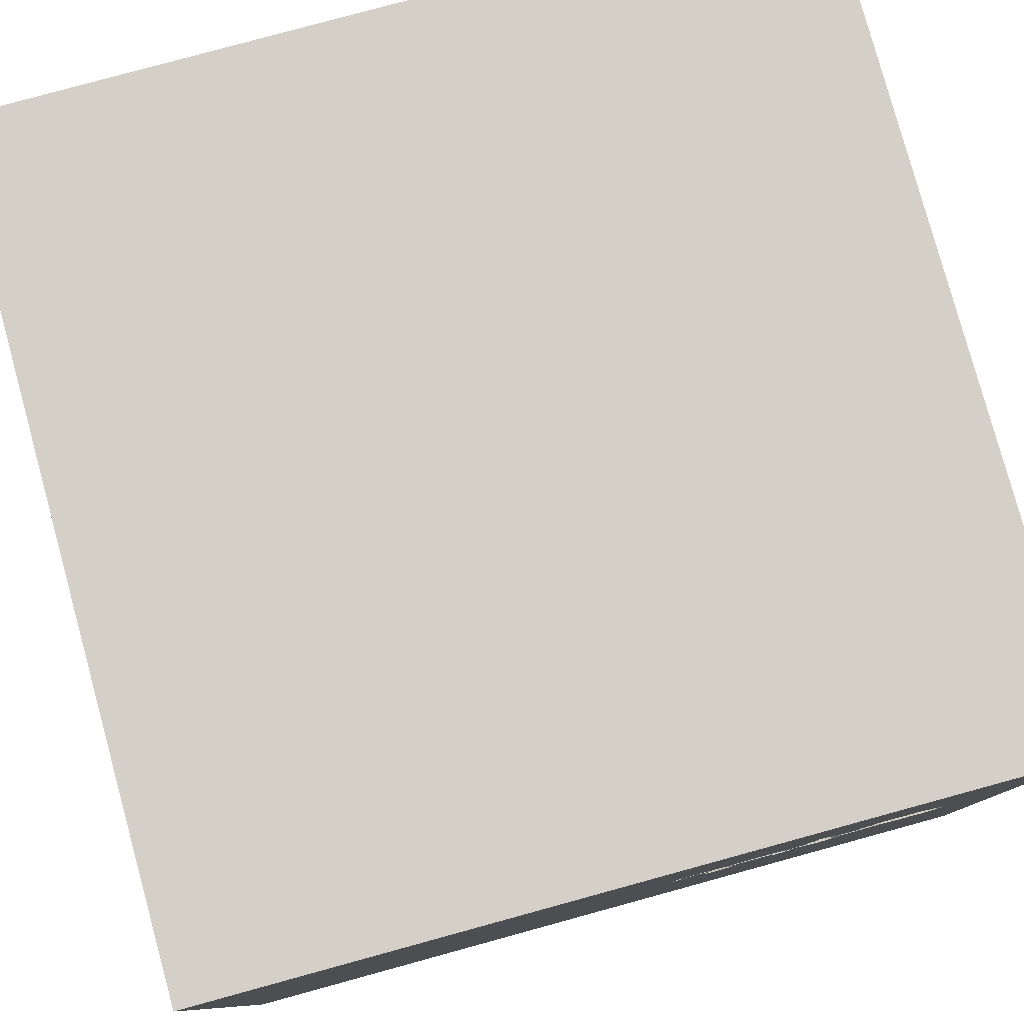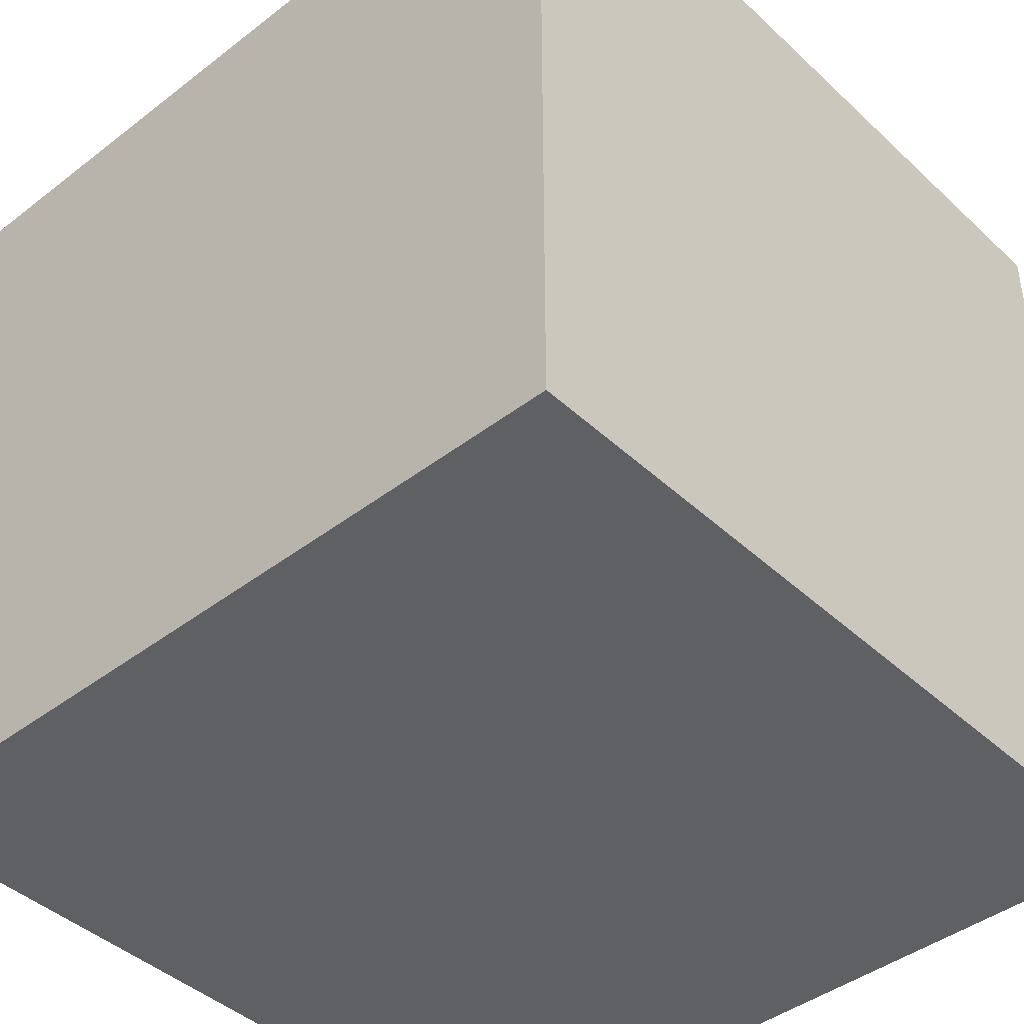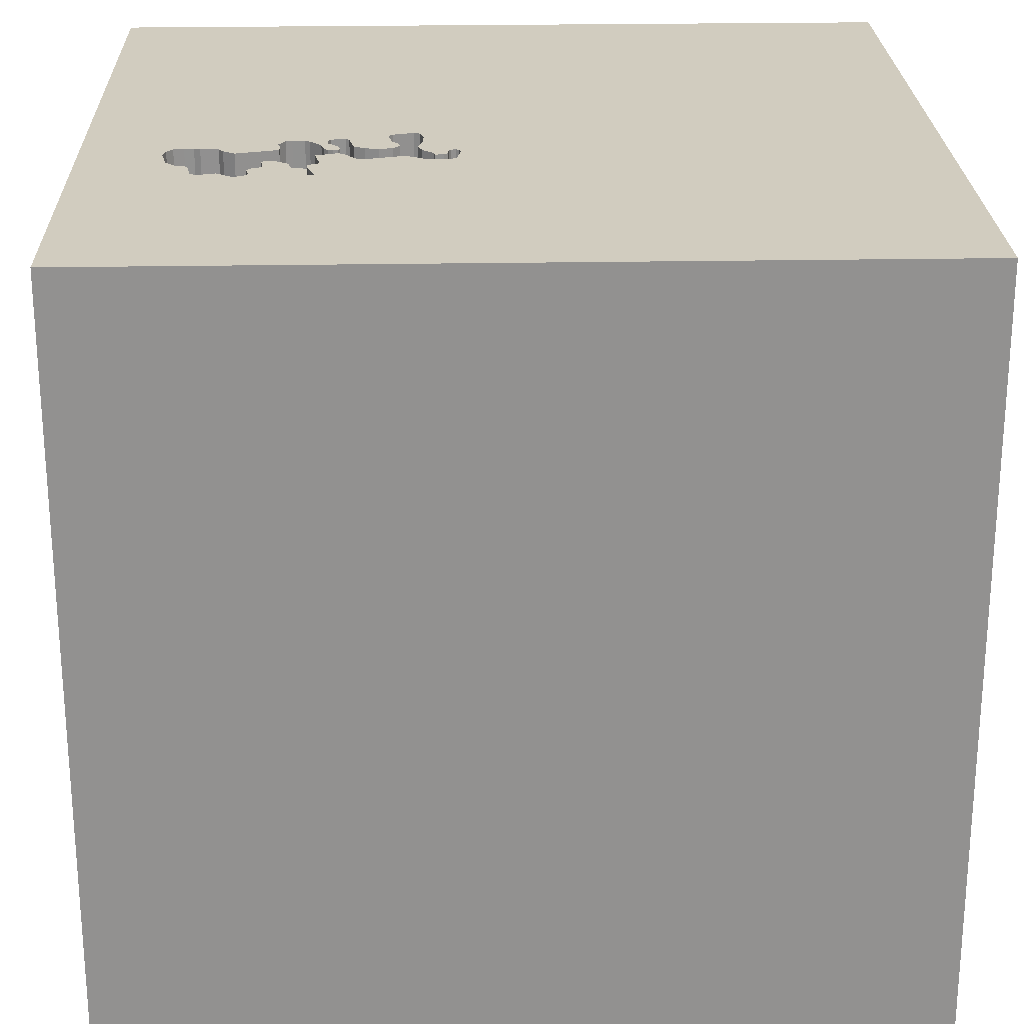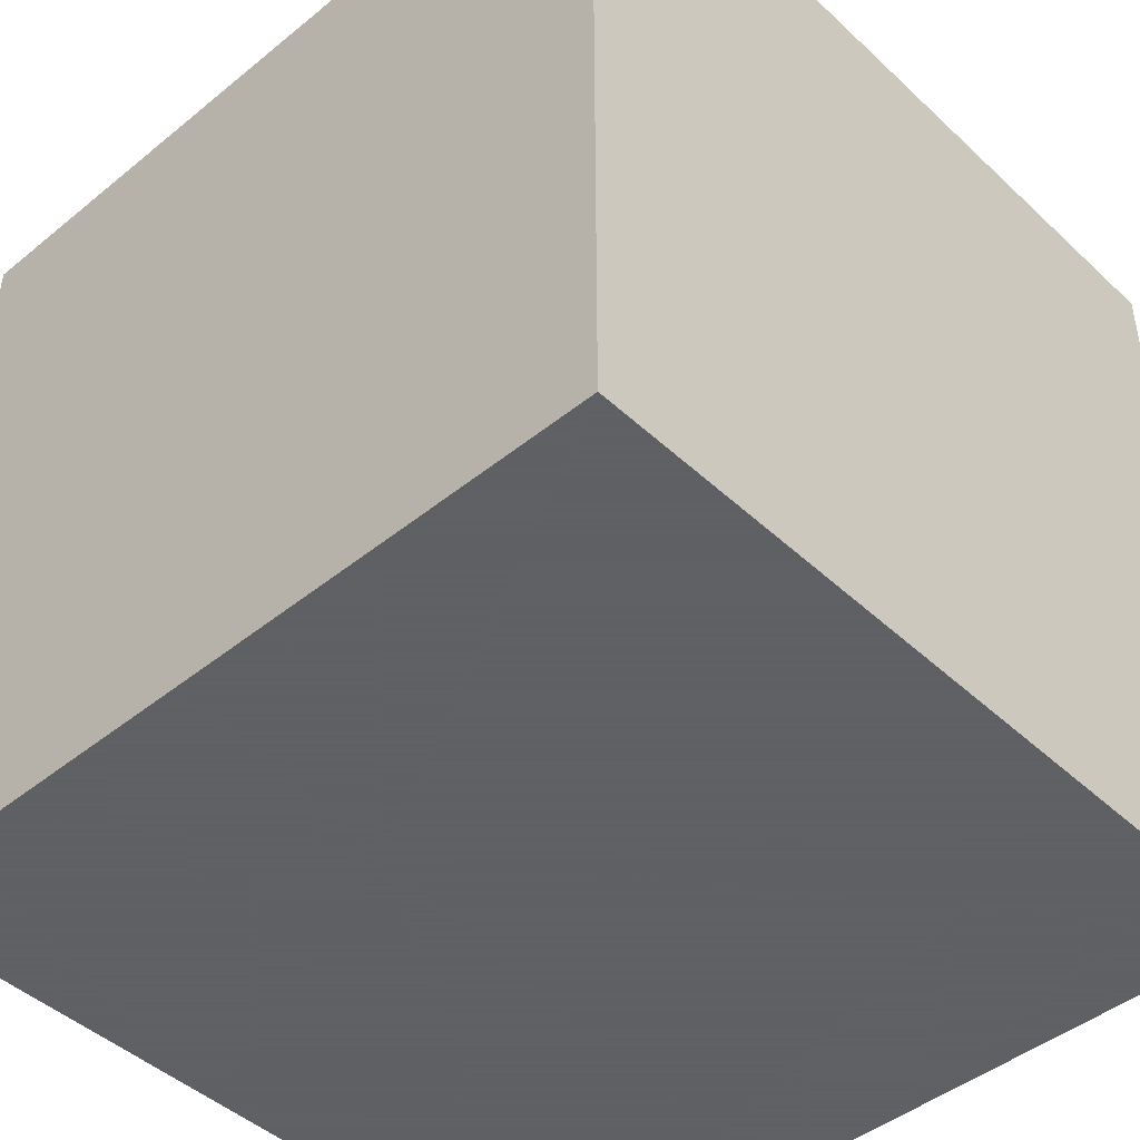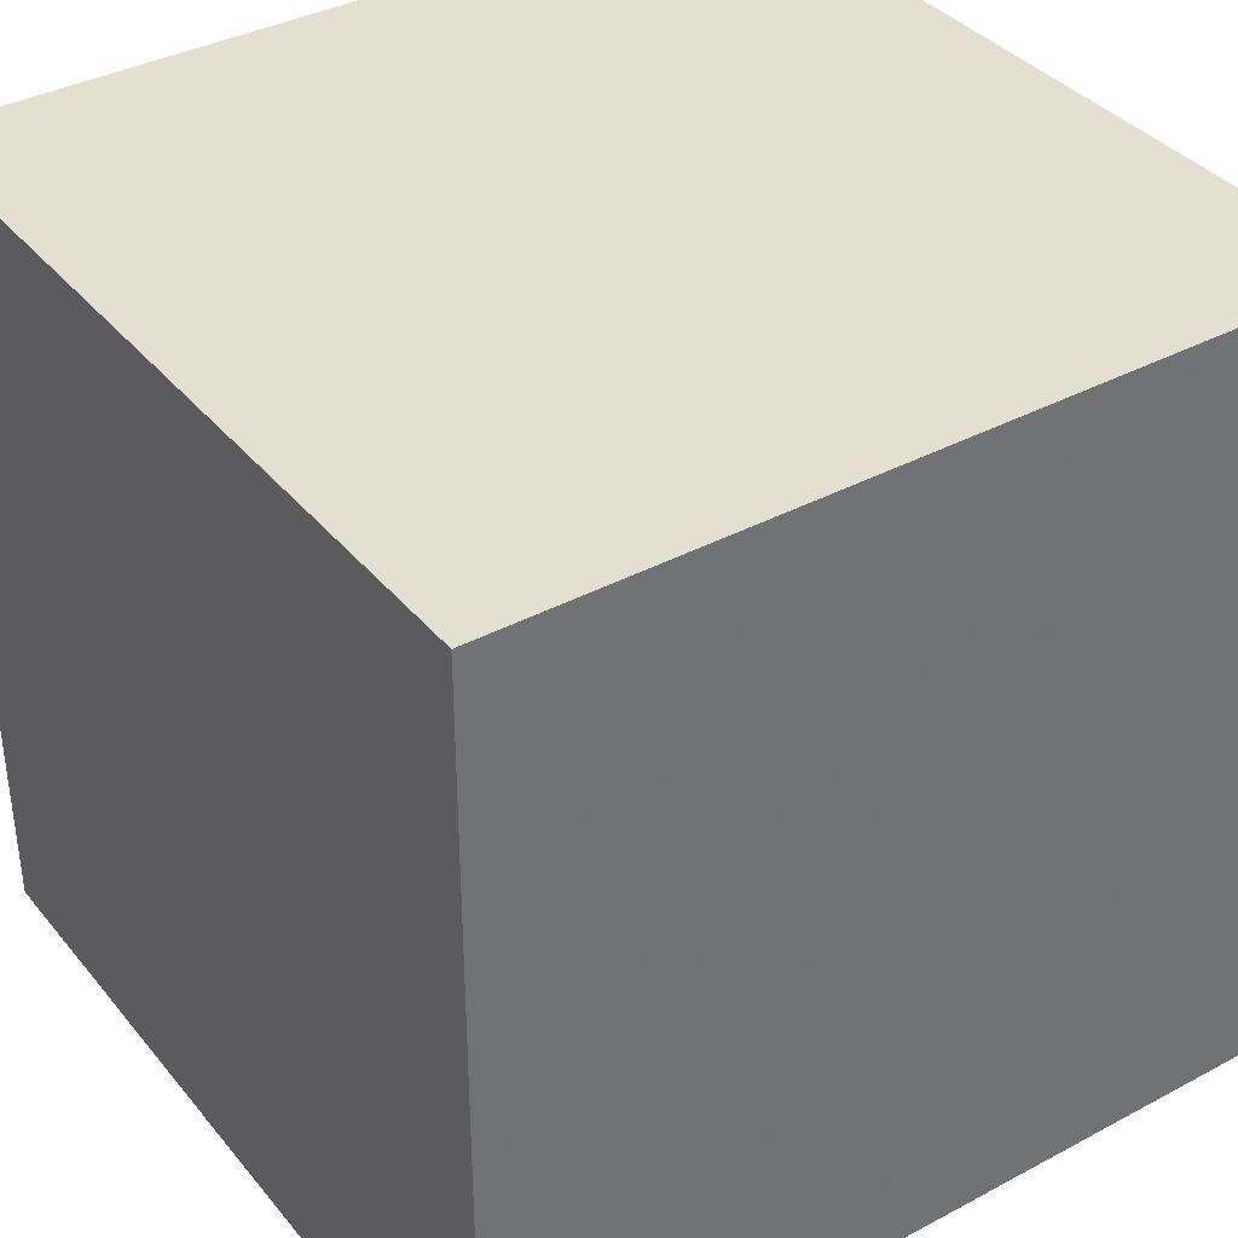
<metadata>
{"format":"obj","ext":"obj","renderer":"f3d","projection":"perspective","resolution":1024,"background":"white","views":[{"elev":79.9,"azim":164.7,"up":"+Z"},{"elev":-42.9,"azim":-47.6,"up":"+Y"},{"elev":24.1,"azim":-1.7,"up":"+Y"},{"elev":-45.3,"azim":-46.9,"up":"+Z"},{"elev":37.3,"azim":55.6,"up":"+Z"}]}
</metadata>
<code>
o carriage_196
v -0.3266 1.5 0.08099
v -0.3266 1.4 0.08099
v -0.6091 1.5 0.2762
v -0.3047 1.5 0.3935
v -0.3047 1.4 0.3935
v -0.8584 1.5 0.4482
v -0.8584 1.4 0.4482
v -0.4689 1.5 0.2694
v -1.21 1.5 0.3187
v -0.3136 1.5 0.1315
v -0.3136 1.4 0.1315
v -0.1906 1.5 0.2857
v -0.2294 1.5 0.3251
v -0.3485 1.5 0.07196
v -0.5851 0.2165 -1.5
v -0.5729 -1.5 -0.7031
v -0.7721 1.5 0.1568
v -0.5469 1.5 0.8529
v -0.8912 1.5 0.2903
v -0.795 1.5 0.1627
v -0.4027 1.5 0.2034
v -1.085 1.5 0.2522
v -1.085 1.4 0.2522
v -0.3182 1.4 0.2844
v -1.021 1.5 0.2552
v -0.1847 1.5 0.3087
v -0.1847 1.4 0.3087
v -0.6505 1.5 0.2674
v -0.6023 1.5 0.2647
v -0.6023 1.4 0.2647
v -0.6883 1.5 0.4435
v -1.011 1.5 0.5414
v -1.011 1.4 0.5414
v -0.3485 1.4 0.07196
v -0.2788 1.5 0.3232
v -0.2788 1.4 0.3232
v -1.107 1.5 0.2432
v 0.3906 -1.068 1.5
v 0.1823 0.4818 1.5
v 0.625 0.07812 1.5
v 0.1042 1.094 1.5
v 0.2083 -0.4557 1.5
v 0.4167 -1.5 0.4687
v 0.3906 -1.5 -0.1562
v 0.1823 -1.5 1.198
v 1.5 -1.5 -1.5
v 0.07812 -1.5 -1.029
v 0.293 1.5 -0.1465
v -0.1042 1.5 -1.5
v -0.1562 1.5 -0.8691
v 0.1302 1.5 1.5
v -0.795 1.4 0.1627
v -0.704 1.5 0.4965
v -0.704 1.4 0.4965
v -0.7544 1.5 0.5095
v -0.2082 1.5 0.3882
v -0.2082 1.4 0.3882
v -0.2374 1.5 0.3321
v -0.7099 1.5 0.1701
v -0.7099 1.4 0.1701
v -0.05208 -0 1.5
v 0 -1.5 0.05208
v -0.2083 -1.5 0.625
v -0.1562 -1.5 -0.4167
v -0.2002 1.5 0.3812
v -1.12 1.5 0.4571
v -0.8971 1.5 0.4876
v -0.6442 1.5 0.1972
v -0.6442 1.4 0.1972
v -0.8667 1.5 0.4161
v -0.8667 1.4 0.4161
v -1.2 1.5 0.2819
v -0.3394 1.5 0.3731
v -0.9025 1.5 0.5428
v -0.9025 1.4 0.5428
v -1.107 1.4 0.2432
v 0.7812 -0.8984 -1.5
v 1.5 1.5 1.5
v 1.25 -0.1562 1.5
v 1.068 -1.5 0.3125
v 1.25 -1.5 -0.2083
v -0.4248 1.5 0.1748
v -0.4248 1.4 0.1748
v -0.5416 1.5 0.3861
v -0.5416 1.4 0.3861
v -0.6376 1.5 0.1466
v -0.6376 1.4 0.1466
v -0.3956 1.5 0.2309
v -0.3956 1.4 0.2309
v -0.1906 1.4 0.2857
v -0.6436 1.5 0.2754
v -0.7173 1.5 0.5587
v -0.7173 1.4 0.5587
v -0.5163 1.5 0.3893
v -0.2541 1.5 0.4
v -0.6665 1.5 0.433
v -0.5732 1.5 0.1495
v -1.178 1.5 0.2518
v -1.178 1.4 0.2518
v -0.5161 1.4 0.2571
v -0.8277 1.5 0.3963
v -0.8277 1.4 0.3963
v -0.2741 1.5 0.3415
v -0.2741 1.4 0.3415
v -0.8598 1.5 0.4046
v -0.9504 1.5 0.5846
v -0.8117 1.5 0.2306
v -0.8598 1.4 0.4046
v -0.5163 1.4 0.3893
v -0.6681 1.5 0.2181
v -0.6681 1.4 0.2181
v -0.5469 0.2083 1.5
v -0.4687 -1.5 0.1562
v -1.5 -1.5 1.5
v -0.737 1.5 0.5326
v -0.7272 1.5 0.1599
v -0.4427 -0.5469 1.5
v -0.374 1.5 0.3526
v -1.5 -1.042 -0.2734
v -1.5 0.4427 -0.9896
v -1.5 0.4167 0.3906
v -1.5 0.1823 -0.4818
v -1.5 0.1042 -1.5
v -1.5 -0.1302 1.5
v -1.5 -0.1823 -1.068
v -1.5 -0.1823 0.4687
v -1.5 -0.05208 -0
v -1.5 0.02604 1.094
v -1.5 1.5 -1.5
v -1.5 1.25 0.1562
v -1.5 1.5 1.5
v -1.5 -0.625 0.1562
v -1.5 -0.4948 -0.5208
v -1.5 -1.5 -0.1302
v -1.5 1.5 0.1042
v -1.5 0.8724 0.4427
v -1.5 0.8333 -0.2083
v -0.6942 1.5 0.5723
v -0.374 1.4 0.3526
v -0.6575 1.5 0.2594
v -0.6575 1.4 0.2594
v -0.2454 1.5 0.339
v -0.6501 1.5 0.1742
v -0.6501 1.4 0.1742
v -0.4689 1.4 0.2694
v -0.3182 1.5 0.2844
v -0.5161 1.5 0.2571
v -0.5869 1.5 0.3244
v -0.5869 1.4 0.3244
v -1.098 1.5 0.5443
v -1.098 1.4 0.5443
v -1.004 1.5 0.2804
v -1.004 1.4 0.2804
v -0.2541 1.4 0.4
v -0.2454 1.4 0.339
v -0.7185 1.5 0.165
v -0.9069 1.5 0.5636
v -0.9069 1.4 0.5636
v -0.2273 1.5 0.2952
v -0.2273 1.4 0.2952
v -0.5565 1.5 0.2333
v -0.5565 1.4 0.2333
v -0.5848 1.5 0.1427
v -0.5848 1.4 0.1427
v -0.6088 1.5 0.3153
v -0.6088 1.4 0.3153
v -0.9504 1.4 0.5846
v -0.3177 1.5 0.1913
v -0.3177 1.4 0.1913
v -0.422 1.5 0.09091
v 1.5 -1.5 1.5
v 1.5 -0.7064 -0.6982
v 1.5 1.5 -1.5
v 1.5 0.791 0.6999
v 1.5 -0.1302 -1.5
v 1.5 -0.1302 1.5
v 1.5 -1.5 -0.1302
v 1.5 1.5 -0.1042
v -1.111 1.5 0.4743
v -1.111 1.4 0.4743
v -1.276 -0.05208 1.5
v -1.5 -1.5 -1.5
v -1.211 -1.5 0.2604
v -1.25 1.5 0
v -1.354 1.5 0.625
v -0.8114 1.5 0.2697
v -0.8114 1.4 0.2697
v -1.191 1.5 0.4117
v -1.191 1.4 0.4117
v -0.7544 1.4 0.5095
v -0.4368 1.5 0.1094
v -1.2 1.4 0.2819
v -1.157 1.5 0.4471
v -1.157 1.4 0.4471
v -0.71 1.5 0.454
v -0.71 1.4 0.454
v -1.086 1.5 0.5511
v -0.4167 1.042 1.5
v -0.2604 -1.211 1.5
v -0.9629 1.5 0.3088
v -0.2205 1.5 0.2837
v -0.2205 1.4 0.2837
v -0.3334 1.5 0.2443
v -0.3334 1.4 0.2443
v -0.8971 1.4 0.4876
v -0.6665 1.4 0.433
v -0.8188 1.5 0.2031
v -0.8188 1.4 0.2031
v -0.6282 1.5 0.2124
v -1.139 1.5 0.452
v 0.8333 -1.5 -0.3125
v 1.185 1.5 -0.5599
v -0.8059 1.5 0.1812
v -0.912 1.5 0.5061
v -0.912 1.4 0.5061
v -0.7734 1.5 0.4361
v -0.7734 1.4 0.4361
v -1.142 1.5 0.2423
v -1.142 1.4 0.2423
v -0.6117 1.5 0.228
v -0.6117 1.4 0.228
v -0.2021 1.5 0.2789
v -0.6274 1.5 0.281
v -0.6274 1.4 0.281
v -0.7272 1.4 0.1599
v -1.021 1.4 0.2552
v -1.075 1.5 0.5579
v -1.075 1.4 0.5579
v -0.8616 1.5 0.4736
v -1.12 1.4 0.4571
v -0.6942 1.4 0.5723
v -0.7721 1.4 0.1568
v -0.6436 1.4 0.2754
v -0.3606 1.5 0.3606
v -0.2002 1.4 0.3812
v -0.2021 1.4 0.2789
v -0.9629 1.4 0.3088
v -1.21 1.4 0.3187
v -0.2294 1.4 0.3251
v -0.422 1.4 0.09091
v -0.6816 1.5 0.5642
v -0.6816 1.4 0.5642
v -0.8616 1.4 0.4736
v -0.4027 1.4 0.2034
v -0.5732 1.4 0.1495
v -0.4184 1.5 0.2564
v -0.4184 1.4 0.2564
v -0.6091 1.4 0.2762
v -0.6856 1.5 0.34
v -0.6856 1.4 0.34
v -0.4368 1.4 0.1094
v -0.8117 1.4 0.2306
f 134 183 114
f 114 181 124
f 124 128 114
f 199 117 114
f 114 119 134
f 124 131 128
f 114 38 199
f 128 126 114
f 126 132 114
f 132 119 114
f 134 182 183
f 183 113 114
f 171 38 114
f 117 181 114
f 181 131 124
f 119 182 134
f 113 63 114
f 63 45 114
f 45 171 114
f 199 42 117
f 117 112 181
f 38 42 199
f 182 113 183
f 112 131 181
f 128 121 126
f 126 127 132
f 117 61 112
f 131 121 128
f 182 16 113
f 113 62 63
f 63 43 45
f 42 61 117
f 132 133 119
f 43 171 45
f 127 133 132
f 133 182 119
f 131 136 121
f 62 43 63
f 121 127 126
f 16 64 113
f 171 42 38
f 127 122 133
f 64 62 113
f 42 40 61
f 61 39 112
f 112 198 131
f 62 44 43
f 121 122 127
f 122 125 133
f 125 182 133
f 43 80 171
f 171 40 42
f 40 39 61
f 39 198 112
f 136 137 121
f 64 44 62
f 44 80 43
f 16 47 64
f 185 131 18
f 39 41 198
f 106 227 18
f 227 185 18
f 131 130 136
f 130 137 136
f 137 122 121
f 64 46 44
f 79 40 171
f 106 18 115
f 150 185 227
f 122 120 125
f 182 47 16
f 47 46 64
f 46 211 44
f 115 55 214
f 115 214 74
f 157 106 115
f 74 157 115
f 92 115 18
f 94 53 241
f 18 94 241
f 138 92 18
f 241 138 18
f 227 197 150
f 227 106 32
f 185 135 131
f 135 130 131
f 125 123 182
f 15 182 123
f 44 211 80
f 176 79 171
f 229 67 214
f 101 6 229
f 55 216 101
f 55 101 229
f 229 214 55
f 53 94 84
f 188 9 185
f 185 150 210
f 185 210 193
f 185 193 188
f 72 135 185
f 211 81 80
f 40 78 39
f 198 51 131
f 6 101 105
f 105 70 6
f 31 195 53
f 84 148 165
f 96 31 53
f 84 165 249
f 96 53 84
f 84 249 96
f 94 234 118
f 66 210 150
f 150 179 66
f 72 185 9
f 137 120 122
f 80 177 171
f 78 41 39
f 41 51 198
f 18 131 51
f 73 234 94
f 94 18 4
f 94 4 73
f 98 218 184
f 184 72 98
f 184 135 72
f 130 129 137
f 15 46 182
f 46 47 182
f 81 177 80
f 79 78 40
f 78 18 51
f 18 65 56
f 95 4 18
f 56 95 18
f 22 20 184
f 184 218 37
f 184 37 22
f 172 171 177
f 65 18 78
f 26 65 48
f 48 146 35
f 35 13 159
f 12 26 48
f 35 159 201
f 222 12 48
f 48 35 201
f 48 201 222
f 200 19 20
f 25 152 200
f 20 22 25
f 20 25 200
f 17 184 20
f 137 129 120
f 174 171 172
f 146 48 10
f 142 58 13
f 13 35 103
f 103 142 13
f 19 213 20
f 135 129 130
f 120 123 125
f 176 78 79
f 168 203 146
f 10 168 146
f 207 213 19
f 107 207 19
f 19 186 107
f 129 135 184
f 46 81 211
f 174 176 171
f 48 50 10
f 191 17 116
f 163 97 191
f 140 209 68
f 86 163 191
f 140 68 143
f 86 191 116
f 110 140 143
f 143 86 116
f 116 156 59
f 59 110 143
f 143 116 59
f 17 129 184
f 129 123 120
f 77 46 15
f 78 51 41
f 1 10 50
f 14 1 50
f 50 191 170
f 50 170 14
f 147 191 97
f 97 161 147
f 3 29 220
f 209 140 28
f 28 91 223
f 223 3 220
f 220 209 28
f 28 223 220
f 173 174 172
f 50 17 191
f 8 21 82
f 191 147 8
f 191 8 82
f 50 129 17
f 174 78 176
f 48 65 78
f 8 246 88
f 8 88 21
f 46 177 81
f 15 123 129
f 172 177 46
f 173 77 15
f 212 48 78
f 212 50 48
f 49 129 50
f 178 174 173
f 178 212 78
f 173 49 50
f 49 15 129
f 173 15 49
f 175 77 173
f 175 173 172
f 178 78 174
f 173 212 178
f 173 50 212
f 175 46 77
f 175 172 46
f 235 155 57
f 235 239 155
f 56 65 235
f 235 57 56
f 155 154 57
f 235 27 239
f 58 142 155
f 155 239 58
f 155 104 154
f 95 56 57
f 57 154 95
f 27 235 65
f 65 26 27
f 27 160 239
f 13 58 239
f 142 103 104
f 104 155 142
f 104 5 154
f 90 160 27
f 239 160 13
f 103 35 104
f 5 104 139
f 4 95 154
f 154 5 4
f 26 12 90
f 90 27 26
f 160 90 236
f 159 13 160
f 36 104 35
f 5 139 73
f 73 4 5
f 36 139 104
f 236 202 160
f 12 222 236
f 236 90 12
f 160 202 159
f 35 146 36
f 139 118 234
f 234 73 139
f 36 24 139
f 222 201 202
f 202 236 222
f 201 159 202
f 24 36 146
f 139 109 118
f 24 247 139
f 94 118 109
f 139 145 109
f 24 204 247
f 145 139 247
f 146 203 204
f 204 24 146
f 109 85 94
f 145 100 109
f 204 89 247
f 145 247 8
f 203 168 204
f 84 94 85
f 109 100 85
f 8 147 100
f 100 145 8
f 169 89 204
f 88 246 247
f 247 89 88
f 246 8 247
f 169 204 168
f 85 149 84
f 149 85 100
f 169 244 89
f 168 10 169
f 148 84 149
f 149 100 30
f 147 161 162
f 162 100 147
f 169 11 244
f 21 88 89
f 89 244 21
f 11 169 10
f 149 166 148
f 149 30 248
f 162 30 100
f 161 97 162
f 11 83 244
f 165 148 166
f 248 166 149
f 248 30 3
f 221 30 162
f 245 162 97
f 83 11 240
f 244 83 21
f 2 11 10
f 10 1 2
f 166 250 165
f 166 248 224
f 29 3 30
f 3 223 248
f 220 29 30
f 30 221 220
f 221 162 245
f 240 251 83
f 34 240 11
f 82 21 83
f 11 2 34
f 1 14 2
f 249 165 250
f 166 233 250
f 233 166 224
f 224 248 223
f 69 221 245
f 97 163 164
f 164 245 97
f 251 240 191
f 191 82 83
f 83 251 191
f 240 34 170
f 34 2 14
f 96 249 250
f 250 206 96
f 233 141 250
f 233 224 91
f 223 91 224
f 209 220 221
f 221 69 209
f 164 69 245
f 170 191 240
f 14 170 34
f 250 196 206
f 28 140 141
f 141 233 28
f 250 141 187
f 91 28 233
f 69 68 209
f 69 164 87
f 163 86 87
f 87 164 163
f 31 96 206
f 206 196 31
f 217 196 250
f 102 250 187
f 111 187 141
f 69 144 68
f 87 144 69
f 195 31 196
f 196 217 190
f 250 102 217
f 140 110 111
f 111 141 140
f 102 187 108
f 111 252 187
f 143 68 144
f 86 143 144
f 144 87 86
f 53 195 196
f 196 54 53
f 54 196 190
f 190 217 55
f 101 216 217
f 217 102 101
f 110 59 111
f 105 101 102
f 102 108 105
f 108 187 237
f 60 252 111
f 187 252 186
f 93 54 190
f 216 55 217
f 190 55 115
f 60 111 59
f 108 237 71
f 237 187 19
f 19 200 237
f 252 60 225
f 107 186 252
f 186 19 187
f 54 242 53
f 54 93 242
f 93 190 115
f 115 92 93
f 59 156 60
f 70 105 108
f 108 71 70
f 237 205 71
f 225 232 252
f 156 116 225
f 225 60 156
f 252 208 107
f 241 53 242
f 93 231 242
f 215 205 237
f 7 71 205
f 200 152 153
f 153 237 200
f 232 225 17
f 208 252 232
f 116 17 225
f 207 107 208
f 138 241 242
f 242 231 138
f 92 138 231
f 231 93 92
f 6 70 71
f 71 7 6
f 205 215 67
f 215 237 33
f 205 243 7
f 230 237 153
f 152 25 153
f 17 20 232
f 232 52 208
f 213 207 208
f 208 52 213
f 214 67 215
f 67 229 205
f 215 33 167
f 33 237 180
f 243 205 229
f 7 243 6
f 180 237 230
f 23 230 153
f 226 153 25
f 52 232 20
f 52 20 213
f 215 75 74
f 74 214 215
f 75 215 167
f 167 33 106
f 33 180 228
f 229 6 243
f 66 179 180
f 180 230 66
f 23 189 230
f 226 23 153
f 25 22 226
f 75 167 158
f 32 106 33
f 106 157 167
f 227 32 33
f 33 228 227
f 180 151 228
f 179 150 180
f 23 238 189
f 189 194 230
f 23 226 22
f 157 74 75
f 75 158 157
f 158 167 157
f 151 180 150
f 197 227 228
f 228 151 197
f 210 66 230
f 230 194 210
f 219 238 23
f 189 238 9
f 9 188 189
f 194 189 193
f 22 37 23
f 150 197 151
f 194 193 210
f 192 238 219
f 76 219 23
f 188 193 189
f 76 23 37
f 238 192 72
f 72 9 238
f 219 99 192
f 37 218 219
f 219 76 37
f 99 219 98
f 192 99 72
f 218 98 219
f 98 72 99

</code>
